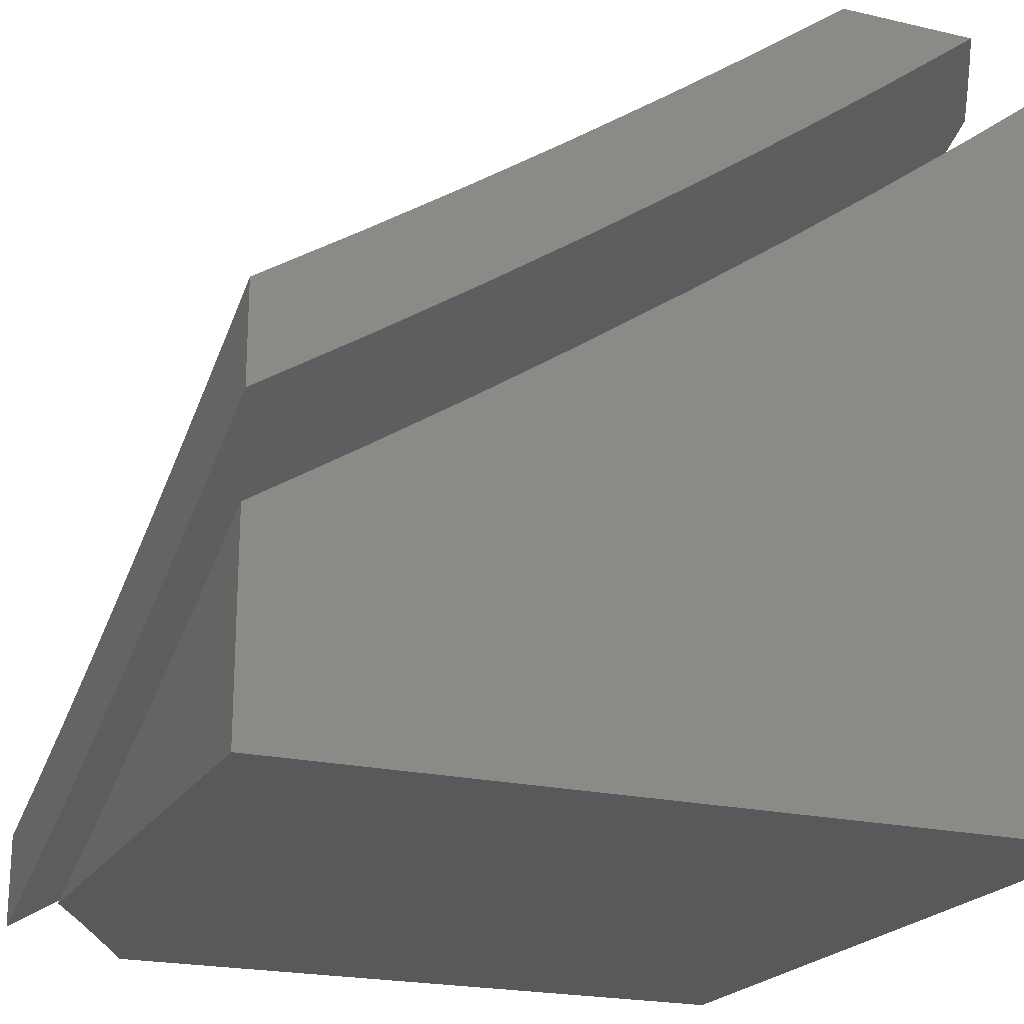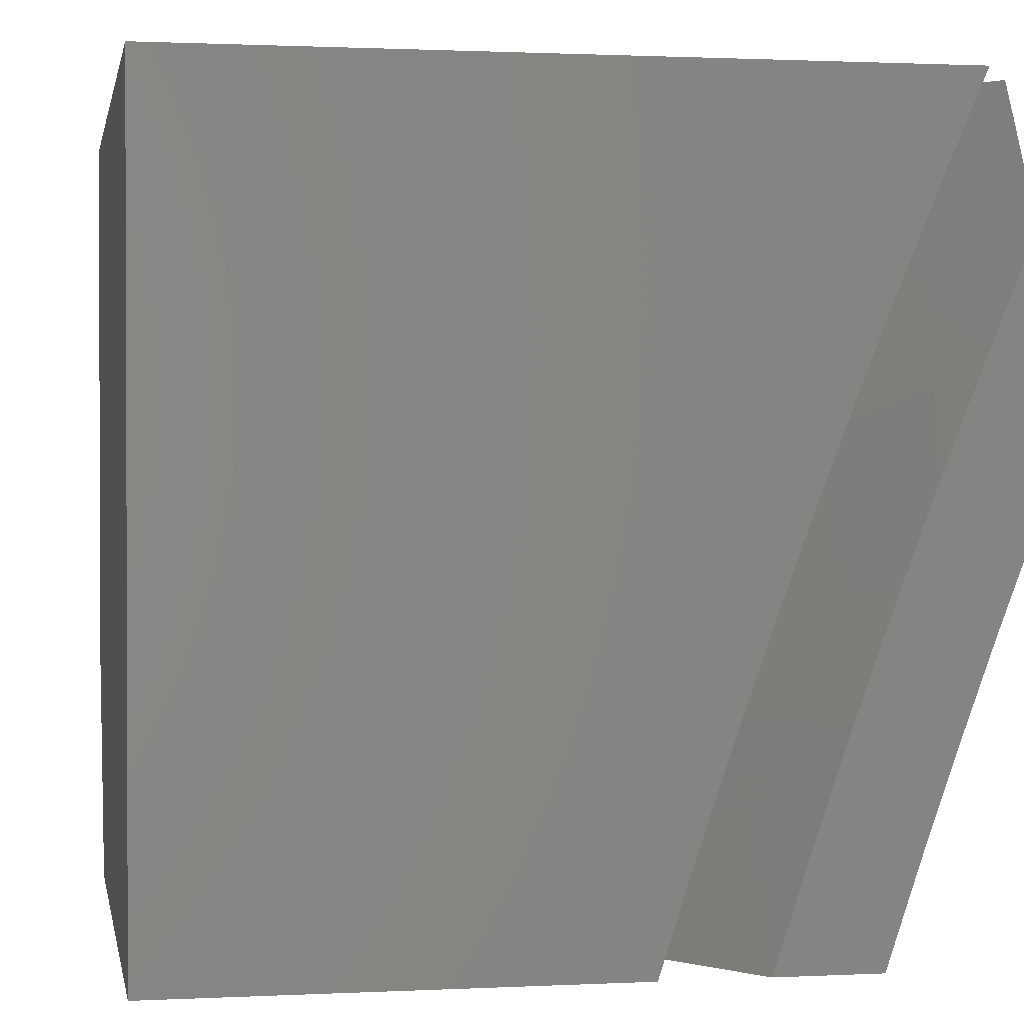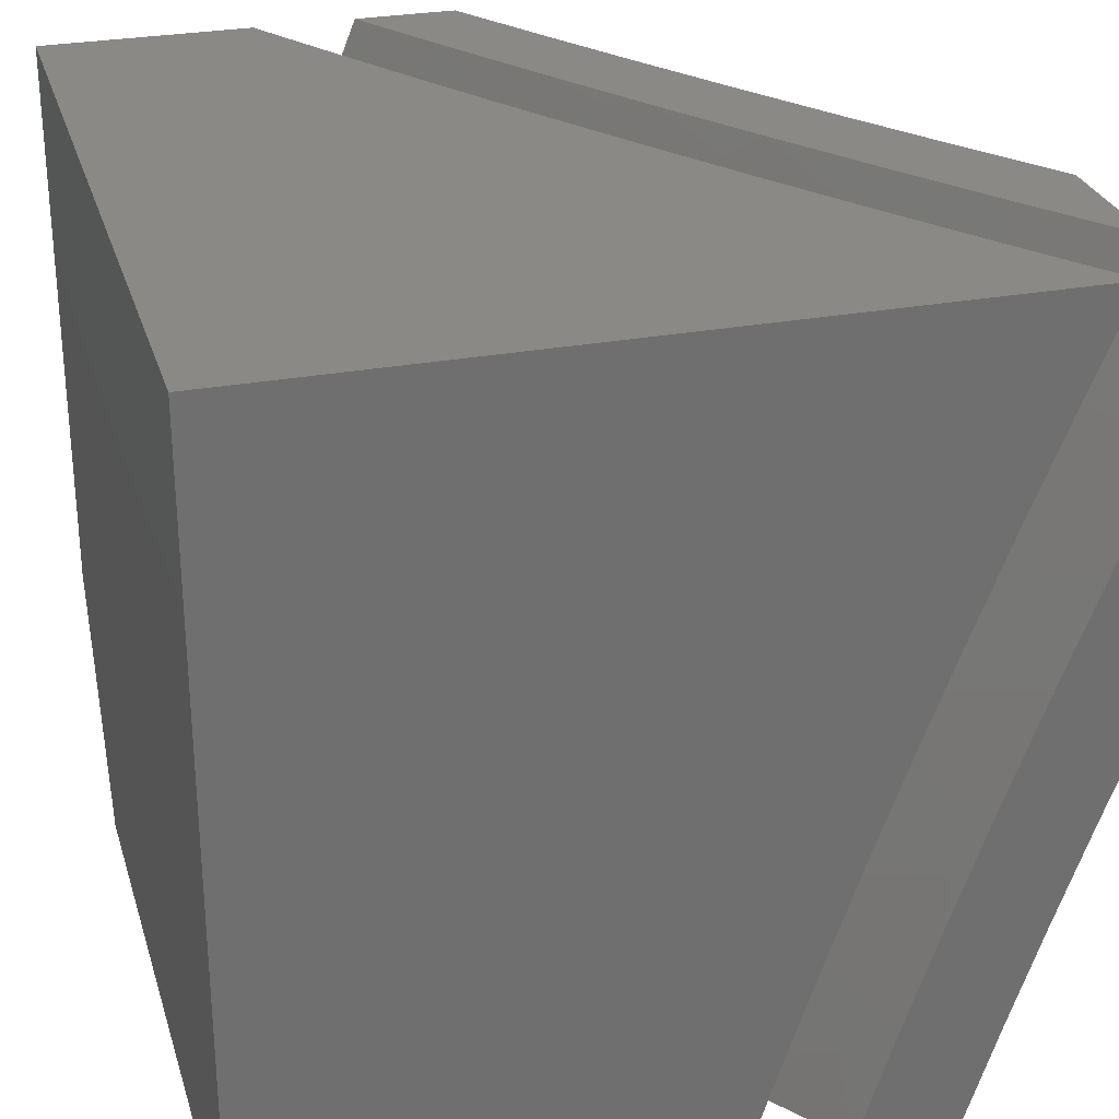
<metadata>
{"format":"stl","ext":"stl","renderer":"f3d","projection":"perspective","resolution":1024,"background":"white","views":[{"elev":-21.1,"azim":157.5,"up":"+Z"},{"elev":1.1,"azim":-100.4,"up":"+Y"},{"elev":28.3,"azim":-105.7,"up":"+Y"}]}
</metadata>
<code>
# stl→obj: 329 verts, 650 faces
v -7 3.124 -9.133
v -7 3 -9.174
v -6.931 3.078 -9.2
v -6.879 3 -9.264
v -6.82 3.028 -9.298
v -6.757 3 -9.352
v -6.78 3.118 -9.298
v -6.668 3.067 -9.394
v -6.738 3.206 -9.298
v -6.627 3.154 -9.394
v -6.696 3.294 -9.298
v -6.586 3.24 -9.394
v -6.652 3.381 -9.298
v -6.543 3.326 -9.394
v -6.607 3.468 -9.298
v -6.499 3.411 -9.394
v -6.561 3.554 -9.298
v -6.453 3.496 -9.394
v -6.514 3.64 -9.298
v -6.407 3.58 -9.394
v -6.466 3.725 -9.298
v -6.36 3.663 -9.394
v -6.417 3.809 -9.298
v -6.311 3.746 -9.394
v -6.366 3.893 -9.298
v -6.262 3.829 -9.394
v -6.315 3.975 -9.298
v -6.211 3.91 -9.394
v -6.245 4 -9.334
v -6.16 3.991 -9.394
v -6.123 4 -9.414
v -6.056 3.924 -9.488
v -6 4 -9.492
v -6 3.877 -9.542
v -6.106 3.844 -9.488
v -6 3.754 -9.591
v -6.049 3.699 -9.581
v -6 3.629 -9.638
v -6.097 3.619 -9.581
v -6.035 3.476 -9.672
v -6.144 3.539 -9.581
v -6.08 3.397 -9.672
v -6.19 3.459 -9.581
v -6.124 3.317 -9.672
v -6.235 3.377 -9.581
v -6.166 3.237 -9.672
v -6.278 3.295 -9.581
v -6.208 3.156 -9.672
v -6.321 3.213 -9.581
v -6.249 3.074 -9.672
v -6.362 3.13 -9.581
v -6.403 3.047 -9.581
v -6.474 3.185 -9.488
v -6.516 3.1 -9.488
v -6.633 3 -9.439
v -6.556 3.015 -9.488
v -6.509 3 -9.525
v -6.383 3 -9.608
v -6.257 3 -9.691
v -6.129 3 -9.771
v -6.135 3.018 -9.762
v -6 3 -9.85
v -6.095 3.098 -9.762
v -6 3.127 -9.811
v -6.054 3.178 -9.762
v -6 3.253 -9.77
v -6.011 3.256 -9.762
v -6 3.379 -9.728
v -6 3.505 -9.684
v -6.366 4 -9.253
v -6.47 3.956 -9.2
v -6.486 4 -9.17
v -6.605 4 -9.086
v -6.624 3.932 -9.101
v -6.722 4 -9
v -6.781 3.9 -9
v -6.838 3.799 -9
v -6.725 3.758 -9.101
v -6.675 3.845 -9.101
v -6.571 3.785 -9.2
v -6.521 3.871 -9.2
v -6.774 3.669 -9.101
v -6.893 3.697 -9
v -6.821 3.58 -9.101
v -6.947 3.595 -9
v -6.867 3.491 -9.101
v -7 3.491 -9
v -6.912 3.401 -9.101
v -7 3.369 -9.046
v -6.956 3.31 -9.101
v -7 3.247 -9.09
v -6.999 3.219 -9.101
v -6.89 3.169 -9.2
v -6.848 3.258 -9.2
v -6.805 3.348 -9.2
v -6.76 3.436 -9.2
v -6.715 3.525 -9.2
v -6.668 3.612 -9.2
v -6.62 3.699 -9.2
v -6.432 3.27 -9.488
v -6.389 3.354 -9.488
v -6.345 3.437 -9.488
v -6.299 3.52 -9.488
v -6.253 3.602 -9.488
v -6.205 3.683 -9.488
v -6.156 3.764 -9.488
v -6.129 3 -9.892
v -6.138 3.02 -9.881
v -6 3 -9.97
v -6.098 3.1 -9.881
v -6 3.145 -9.926
v -6.057 3.179 -9.881
v -6.015 3.258 -9.881
v -6.173 3.24 -9.79
v -6.13 3.321 -9.79
v -6.288 3.301 -9.697
v -6.244 3.382 -9.697
v -6.402 3.36 -9.602
v -6.357 3.444 -9.602
v -6.515 3.42 -9.506
v -6.469 3.504 -9.506
v -6.626 3.478 -9.408
v -6.58 3.565 -9.408
v -6.737 3.536 -9.309
v -6.69 3.624 -9.309
v -6.846 3.594 -9.207
v -6.799 3.683 -9.207
v -6.954 3.65 -9.104
v -6.906 3.741 -9.104
v -7 3.686 -9.055
v -7 3.821 -9
v -6.256 3 -9.813
v -6.256 3.078 -9.79
v -6.215 3.159 -9.79
v -6.383 3 -9.732
v -6.372 3.135 -9.697
v -6.331 3.218 -9.697
v -6.413 3.051 -9.697
v -6.509 3 -9.649
v -6.529 3.107 -9.602
v -6.569 3.021 -9.602
v -6.685 3.074 -9.506
v -6.633 3 -9.565
v -6.757 3 -9.479
v -6.879 3 -9.392
v -6.84 3.037 -9.408
v -6.799 3.127 -9.408
v -6.644 3.161 -9.506
v -6.488 3.192 -9.602
v -6.954 3.088 -9.309
v -7 3 -9.303
v -7 3.139 -9.257
v -6.913 3.179 -9.309
v -7 3.277 -9.21
v -6.87 3.269 -9.309
v -6.982 3.322 -9.207
v -6.827 3.359 -9.309
v -6.938 3.413 -9.207
v -6.783 3.448 -9.309
v -6.893 3.504 -9.207
v -7 3.414 -9.16
v -7 3.55 -9.109
v -6.857 3.831 -9.104
v -6.967 3.881 -9
v -6.933 3.941 -9
v -6.806 3.92 -9.104
v -6.899 4 -9
v -6.774 4 -9.093
v -6.649 3.947 -9.207
v -6.648 4 -9.185
v -6.521 4 -9.275
v -6.393 4 -9.363
v -6.491 3.969 -9.309
v -6.543 3.884 -9.309
v -6.7 3.859 -9.207
v -6.263 4 -9.449
v -6.333 3.987 -9.408
v -6.385 3.904 -9.408
v -6.227 3.92 -9.506
v -6.132 4 -9.534
v -6.068 3.932 -9.602
v -6 4 -9.616
v -6 3.859 -9.673
v -6 3.718 -9.728
v -6.01 3.783 -9.697
v -6.119 3.852 -9.602
v -6.059 3.704 -9.697
v -6 3.576 -9.78
v -6.107 3.625 -9.697
v -6.041 3.48 -9.79
v -6.154 3.545 -9.697
v -6.199 3.464 -9.697
v -6.312 3.527 -9.602
v -6 3.433 -9.831
v -6.086 3.401 -9.79
v -6 3.289 -9.88
v -6.671 3.391 -9.408
v -6.715 3.304 -9.408
v -6.758 3.216 -9.408
v -6.559 3.334 -9.506
v -6.602 3.248 -9.506
v -6.445 3.276 -9.602
v -6.75 3.771 -9.207
v -6.642 3.711 -9.309
v -6.593 3.798 -9.309
v -6.533 3.65 -9.408
v -6.485 3.735 -9.408
v -6.435 3.82 -9.408
v -6.423 3.589 -9.506
v -6.376 3.672 -9.506
v -6.327 3.756 -9.506
v -6.277 3.838 -9.506
v -6.265 3.609 -9.602
v -6.217 3.691 -9.602
v -6.169 3.772 -9.602
v -6 4 -10
v -6 3.291 -10
v -7 4 -10
v -6.052 3.195 -10
v -7 3 -10
v -6.102 3.098 -10
v -6.151 3 -10
v -6.275 3 -9.923
v -6.398 3 -9.845
v -6.521 3 -9.765
v -6.642 3 -9.684
v -6.762 3 -9.601
v -6.882 3 -9.517
v -7 3 -9.431
v -6 4 -9.741
v -6 3.86 -9.797
v -6 3.719 -9.85
v -6 3.577 -9.902
v -6 3.434 -9.952
v -7 3.127 -9.39
v -7 3.254 -9.347
v -7 3.38 -9.303
v -7 3.505 -9.257
v -7 3.63 -9.209
v -7 3.754 -9.16
v -7 3.877 -9.109
v -7 4 -9.056
v -6.879 4 -9.148
v -6.757 4 -9.237
v -6.633 4 -9.325
v -6.509 4 -9.412
v -6.383 4 -9.496
v -6.257 4 -9.58
v -6.129 4 -9.661
v -6.254 3.077 -9.913
v -6.214 3.159 -9.913
v -6.172 3.24 -9.913
v -6.283 3.298 -9.824
v -6.24 3.38 -9.824
v -6.35 3.44 -9.733
v -6.304 3.522 -9.733
v -6.412 3.583 -9.641
v -6.365 3.666 -9.641
v -6.471 3.727 -9.547
v -6.422 3.812 -9.547
v -6.526 3.874 -9.452
v -6.475 3.959 -9.452
v -6.371 3.895 -9.547
v -6.32 3.978 -9.547
v -6.267 3.831 -9.641
v -6.216 3.913 -9.641
v -6.161 3.767 -9.733
v -6.111 3.847 -9.733
v -6.054 3.702 -9.824
v -6.006 3.781 -9.824
v -6.129 3.32 -9.913
v -6.195 3.461 -9.824
v -6.257 3.604 -9.733
v -6.316 3.749 -9.641
v -6.085 3.4 -9.913
v -6.149 3.542 -9.824
v -6.21 3.686 -9.733
v -6.04 3.479 -9.913
v -6.102 3.622 -9.824
v -6.06 3.927 -9.733
v -6.164 3.994 -9.641
v -6.629 3.935 -9.356
v -6.732 3.996 -9.257
v -6.783 3.907 -9.257
v -6.885 3.966 -9.158
v -6.937 3.876 -9.158
v -6.987 3.785 -9.158
v -6.883 3.729 -9.257
v -6.931 3.638 -9.257
v -6.826 3.583 -9.356
v -6.872 3.493 -9.356
v -6.765 3.439 -9.452
v -6.81 3.35 -9.452
v -6.701 3.297 -9.547
v -6.743 3.209 -9.547
v -6.633 3.156 -9.641
v -6.673 3.069 -9.641
v -6.561 3.017 -9.733
v -6.978 3.547 -9.257
v -6.917 3.403 -9.356
v -6.961 3.312 -9.356
v -6.853 3.261 -9.452
v -6.895 3.171 -9.452
v -6.785 3.12 -9.547
v -6.825 3.031 -9.547
v -6.936 3.08 -9.452
v -6.408 3.049 -9.824
v -6.521 3.103 -9.733
v -6.368 3.133 -9.824
v -6.326 3.216 -9.824
v -6.437 3.272 -9.733
v -6.394 3.356 -9.733
v -6.504 3.414 -9.641
v -6.458 3.499 -9.641
v -6.566 3.557 -9.547
v -6.519 3.642 -9.547
v -6.625 3.702 -9.452
v -6.576 3.788 -9.452
v -6.68 3.848 -9.356
v -6.48 3.188 -9.733
v -6.591 3.242 -9.641
v -6.548 3.328 -9.641
v -6.657 3.384 -9.547
v -6.72 3.527 -9.452
v -6.779 3.672 -9.356
v -6.834 3.818 -9.257
v -6.612 3.471 -9.547
v -6.673 3.615 -9.452
v -6.73 3.76 -9.356
f 1 2 3
f 3 2 4
f 3 4 5
f 5 4 6
f 5 6 7
f 7 6 8
f 7 8 9
f 9 8 10
f 9 10 11
f 11 10 12
f 11 12 13
f 13 12 14
f 13 14 15
f 15 14 16
f 15 16 17
f 17 16 18
f 17 18 19
f 19 18 20
f 19 20 21
f 21 20 22
f 21 22 23
f 23 22 24
f 23 24 25
f 25 24 26
f 25 26 27
f 27 26 28
f 27 28 29
f 29 28 30
f 29 30 31
f 31 30 32
f 31 32 33
f 33 32 34
f 34 32 35
f 34 35 36
f 36 35 37
f 36 37 38
f 38 37 39
f 38 39 40
f 40 39 41
f 40 41 42
f 42 41 43
f 42 43 44
f 44 43 45
f 44 45 46
f 46 45 47
f 46 47 48
f 48 47 49
f 48 49 50
f 50 49 51
f 50 51 52
f 52 51 53
f 52 53 54
f 54 53 12
f 54 12 10
f 6 55 8
f 8 55 56
f 8 56 10
f 10 56 54
f 55 57 56
f 56 57 54
f 54 57 52
f 52 57 58
f 52 58 59
f 60 61 59
f 59 61 50
f 59 50 52
f 60 62 61
f 61 62 63
f 61 63 48
f 48 63 46
f 62 64 63
f 63 64 65
f 63 65 46
f 46 65 44
f 64 66 65
f 65 66 67
f 65 67 44
f 44 67 42
f 66 68 67
f 67 68 42
f 42 68 40
f 40 68 69
f 40 69 38
f 29 70 27
f 27 70 25
f 25 70 71
f 71 70 72
f 71 72 73
f 71 73 74
f 74 73 75
f 74 75 76
f 77 78 76
f 76 78 79
f 76 79 74
f 74 79 80
f 74 80 81
f 81 80 21
f 81 21 23
f 78 77 82
f 82 77 83
f 82 83 84
f 84 83 85
f 84 85 86
f 86 85 87
f 86 87 88
f 88 87 89
f 88 89 90
f 90 89 91
f 90 91 92
f 92 91 1
f 92 1 93
f 93 1 3
f 93 3 7
f 7 3 5
f 90 92 93
f 93 7 94
f 94 7 9
f 94 9 95
f 95 9 11
f 95 11 96
f 96 11 13
f 96 13 97
f 97 13 15
f 97 15 98
f 98 15 17
f 98 17 99
f 99 17 19
f 99 19 80
f 80 19 21
f 88 90 94
f 94 90 93
f 88 94 95
f 48 50 61
f 14 12 53
f 53 51 100
f 100 51 49
f 100 49 101
f 101 49 47
f 101 47 102
f 102 47 45
f 102 45 103
f 103 45 43
f 103 43 104
f 104 43 41
f 104 41 105
f 105 41 39
f 105 39 106
f 106 39 37
f 106 37 35
f 86 88 95
f 86 95 96
f 16 14 100
f 100 14 53
f 16 100 101
f 84 86 96
f 84 96 97
f 18 16 101
f 18 101 102
f 82 84 97
f 82 97 98
f 82 98 78
f 78 98 99
f 78 99 79
f 79 99 80
f 18 102 20
f 20 102 103
f 20 103 22
f 22 103 104
f 22 104 24
f 24 104 105
f 24 105 26
f 26 105 106
f 26 106 28
f 28 106 35
f 28 35 30
f 30 35 32
f 71 74 81
f 25 71 23
f 23 71 81
f 107 108 109
f 109 108 110
f 109 110 111
f 111 110 112
f 111 112 113
f 113 112 114
f 113 114 115
f 115 114 116
f 115 116 117
f 117 116 118
f 117 118 119
f 119 118 120
f 119 120 121
f 121 120 122
f 121 122 123
f 123 122 124
f 123 124 125
f 125 124 126
f 125 126 127
f 127 126 128
f 127 128 129
f 129 128 130
f 129 130 131
f 107 132 108
f 108 132 133
f 108 133 110
f 110 133 134
f 110 134 112
f 112 134 114
f 132 135 133
f 133 135 136
f 133 136 134
f 134 136 137
f 134 137 114
f 114 137 116
f 136 135 138
f 138 135 139
f 138 139 140
f 140 139 141
f 140 141 142
f 142 141 143
f 142 143 144
f 139 143 141
f 145 146 144
f 144 146 147
f 144 147 142
f 142 147 148
f 142 148 140
f 140 148 149
f 140 149 136
f 136 149 137
f 146 145 150
f 150 145 151
f 150 151 152
f 150 152 153
f 153 152 154
f 153 154 155
f 155 154 156
f 155 156 157
f 157 156 158
f 157 158 159
f 159 158 160
f 159 160 124
f 124 160 126
f 154 161 156
f 156 161 158
f 161 162 158
f 158 162 160
f 160 162 128
f 128 162 130
f 129 131 163
f 163 131 164
f 163 164 165
f 163 165 166
f 166 165 167
f 166 167 168
f 166 168 169
f 169 168 170
f 169 170 171
f 172 173 171
f 171 173 174
f 171 174 169
f 169 174 175
f 169 175 166
f 166 175 163
f 176 177 172
f 172 177 178
f 172 178 173
f 173 178 174
f 177 176 179
f 179 176 180
f 179 180 181
f 181 180 182
f 181 182 183
f 184 185 183
f 183 185 186
f 183 186 181
f 181 186 179
f 185 184 187
f 187 184 188
f 187 188 189
f 189 188 190
f 189 190 191
f 191 190 192
f 191 192 193
f 193 192 119
f 193 119 121
f 188 194 190
f 190 194 195
f 190 195 192
f 192 195 117
f 192 117 119
f 194 196 195
f 195 196 115
f 195 115 117
f 115 196 113
f 113 196 111
f 159 197 157
f 157 197 198
f 157 198 155
f 155 198 199
f 155 199 153
f 153 199 147
f 153 147 150
f 150 147 146
f 197 200 198
f 198 200 201
f 198 201 199
f 199 201 148
f 199 148 147
f 124 122 159
f 159 122 197
f 200 202 201
f 201 202 149
f 201 149 148
f 122 120 197
f 197 120 200
f 116 137 202
f 202 137 149
f 120 118 200
f 200 118 202
f 118 116 202
f 138 140 136
f 127 129 203
f 203 129 163
f 203 163 175
f 125 127 204
f 204 127 203
f 204 203 205
f 205 203 175
f 205 175 174
f 123 125 206
f 206 125 204
f 206 204 207
f 207 204 205
f 207 205 208
f 208 205 174
f 208 174 178
f 121 123 209
f 209 123 206
f 209 206 210
f 210 206 207
f 210 207 211
f 211 207 208
f 211 208 212
f 212 208 178
f 212 178 179
f 179 178 177
f 160 128 126
f 121 209 193
f 193 209 213
f 193 213 191
f 191 213 189
f 213 209 210
f 213 210 214
f 214 210 211
f 214 211 215
f 215 211 212
f 215 212 186
f 186 212 179
f 187 189 214
f 214 189 213
f 187 214 215
f 185 187 215
f 185 215 186
f 167 75 168
f 168 75 73
f 168 73 170
f 170 73 72
f 170 72 171
f 171 72 70
f 171 70 172
f 172 70 29
f 172 29 176
f 176 29 31
f 176 31 180
f 180 31 33
f 180 33 182
f 33 34 182
f 182 34 36
f 182 36 183
f 183 36 38
f 183 38 184
f 184 38 69
f 184 69 188
f 188 69 68
f 188 68 194
f 194 68 66
f 194 66 196
f 196 66 64
f 196 64 111
f 111 64 62
f 111 62 109
f 109 62 107
f 107 62 60
f 107 60 132
f 132 60 59
f 132 59 135
f 135 59 58
f 135 58 139
f 139 58 57
f 139 57 143
f 143 57 55
f 143 55 144
f 144 55 6
f 144 6 145
f 145 6 4
f 145 4 151
f 151 4 2
f 87 85 131
f 131 85 83
f 131 83 164
f 164 83 77
f 164 77 165
f 165 77 167
f 167 77 76
f 167 76 75
f 1 154 2
f 2 154 152
f 2 152 151
f 154 1 161
f 161 1 91
f 161 91 162
f 162 91 89
f 162 89 87
f 131 130 87
f 87 130 162
f 216 217 218
f 218 217 219
f 218 219 220
f 220 219 221
f 220 221 222
f 222 223 220
f 220 223 224
f 220 224 225
f 225 226 220
f 220 226 227
f 220 227 228
f 228 229 220
f 230 231 216
f 216 231 232
f 216 232 233
f 233 234 216
f 216 234 217
f 229 235 220
f 220 235 236
f 220 236 218
f 218 236 237
f 218 237 238
f 238 239 218
f 218 239 240
f 218 240 241
f 241 242 218
f 242 243 218
f 218 243 244
f 218 244 245
f 245 246 218
f 218 246 247
f 218 247 248
f 218 248 216
f 216 248 249
f 216 249 230
f 223 222 250
f 250 222 221
f 250 221 251
f 251 221 252
f 251 252 253
f 253 252 254
f 253 254 255
f 255 254 256
f 255 256 257
f 257 256 258
f 257 258 259
f 259 258 260
f 259 260 261
f 261 260 262
f 261 262 246
f 246 262 247
f 247 262 263
f 247 263 264
f 264 263 265
f 264 265 266
f 266 265 267
f 266 267 268
f 268 267 269
f 268 269 270
f 270 269 232
f 270 232 231
f 221 219 252
f 252 219 271
f 252 271 254
f 254 271 272
f 254 272 256
f 256 272 273
f 256 273 258
f 258 273 274
f 258 274 260
f 260 274 263
f 260 263 262
f 219 217 271
f 271 217 275
f 271 275 272
f 272 275 276
f 272 276 273
f 273 276 277
f 273 277 274
f 274 277 265
f 274 265 263
f 217 234 275
f 275 234 278
f 275 278 276
f 276 278 279
f 276 279 277
f 277 279 267
f 277 267 265
f 234 233 278
f 278 233 279
f 279 233 269
f 269 233 232
f 230 280 231
f 231 280 268
f 231 268 270
f 230 249 280
f 280 249 281
f 280 281 268
f 268 281 266
f 249 248 281
f 281 248 266
f 266 248 264
f 264 248 247
f 261 246 282
f 282 246 245
f 282 245 283
f 283 245 244
f 283 244 284
f 284 244 243
f 284 243 285
f 285 243 242
f 285 242 286
f 286 242 241
f 286 241 287
f 287 241 240
f 287 240 288
f 288 240 289
f 288 289 290
f 290 289 291
f 290 291 292
f 292 291 293
f 292 293 294
f 294 293 295
f 294 295 296
f 296 295 297
f 296 297 298
f 298 297 226
f 298 226 225
f 240 239 289
f 289 239 299
f 289 299 291
f 291 299 238
f 291 238 300
f 300 238 237
f 300 237 301
f 301 237 236
f 301 236 302
f 302 236 303
f 302 303 304
f 304 303 305
f 304 305 227
f 227 305 228
f 228 305 306
f 228 306 229
f 229 306 235
f 235 306 303
f 235 303 236
f 239 238 299
f 304 227 297
f 297 227 226
f 224 307 225
f 225 307 308
f 225 308 298
f 298 308 296
f 224 223 307
f 307 223 250
f 307 250 309
f 309 250 310
f 309 310 311
f 311 310 312
f 311 312 313
f 313 312 314
f 313 314 315
f 315 314 316
f 315 316 317
f 317 316 318
f 317 318 319
f 319 318 282
f 319 282 283
f 308 307 320
f 320 307 309
f 320 309 311
f 296 308 321
f 321 308 320
f 321 320 322
f 322 320 311
f 322 311 313
f 296 321 294
f 294 321 323
f 294 323 292
f 292 323 324
f 292 324 290
f 290 324 325
f 290 325 288
f 288 325 326
f 288 326 286
f 286 326 285
f 323 321 322
f 301 302 300
f 300 302 293
f 300 293 291
f 293 302 295
f 295 302 304
f 295 304 297
f 250 251 310
f 310 251 253
f 310 253 312
f 312 253 255
f 312 255 314
f 314 255 257
f 314 257 316
f 316 257 259
f 316 259 318
f 318 259 261
f 318 261 282
f 323 322 327
f 327 322 313
f 327 313 315
f 315 328 327
f 327 328 324
f 327 324 323
f 324 328 325
f 325 328 329
f 325 329 326
f 326 329 284
f 326 284 285
f 329 328 317
f 317 328 315
f 286 287 288
f 284 329 319
f 319 329 317
f 283 284 319
f 269 267 279
f 306 305 303

</code>
